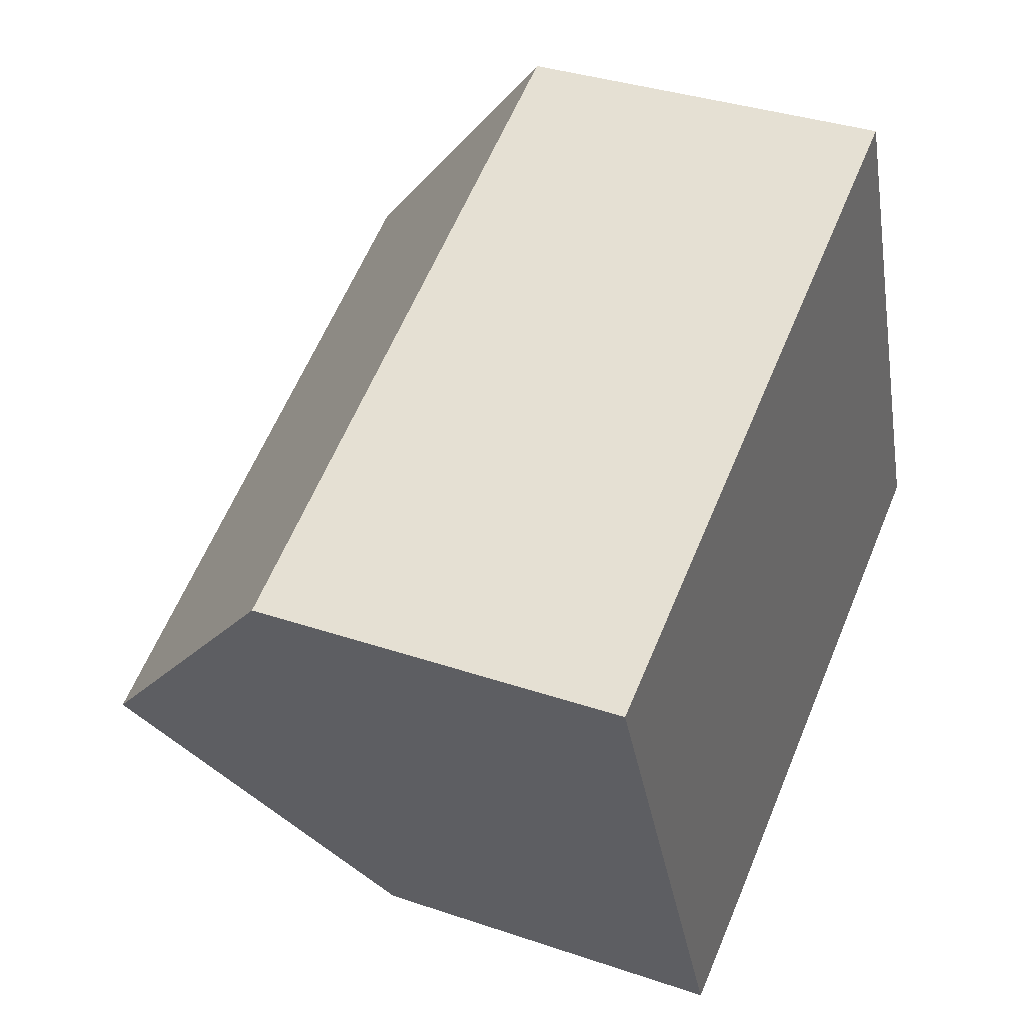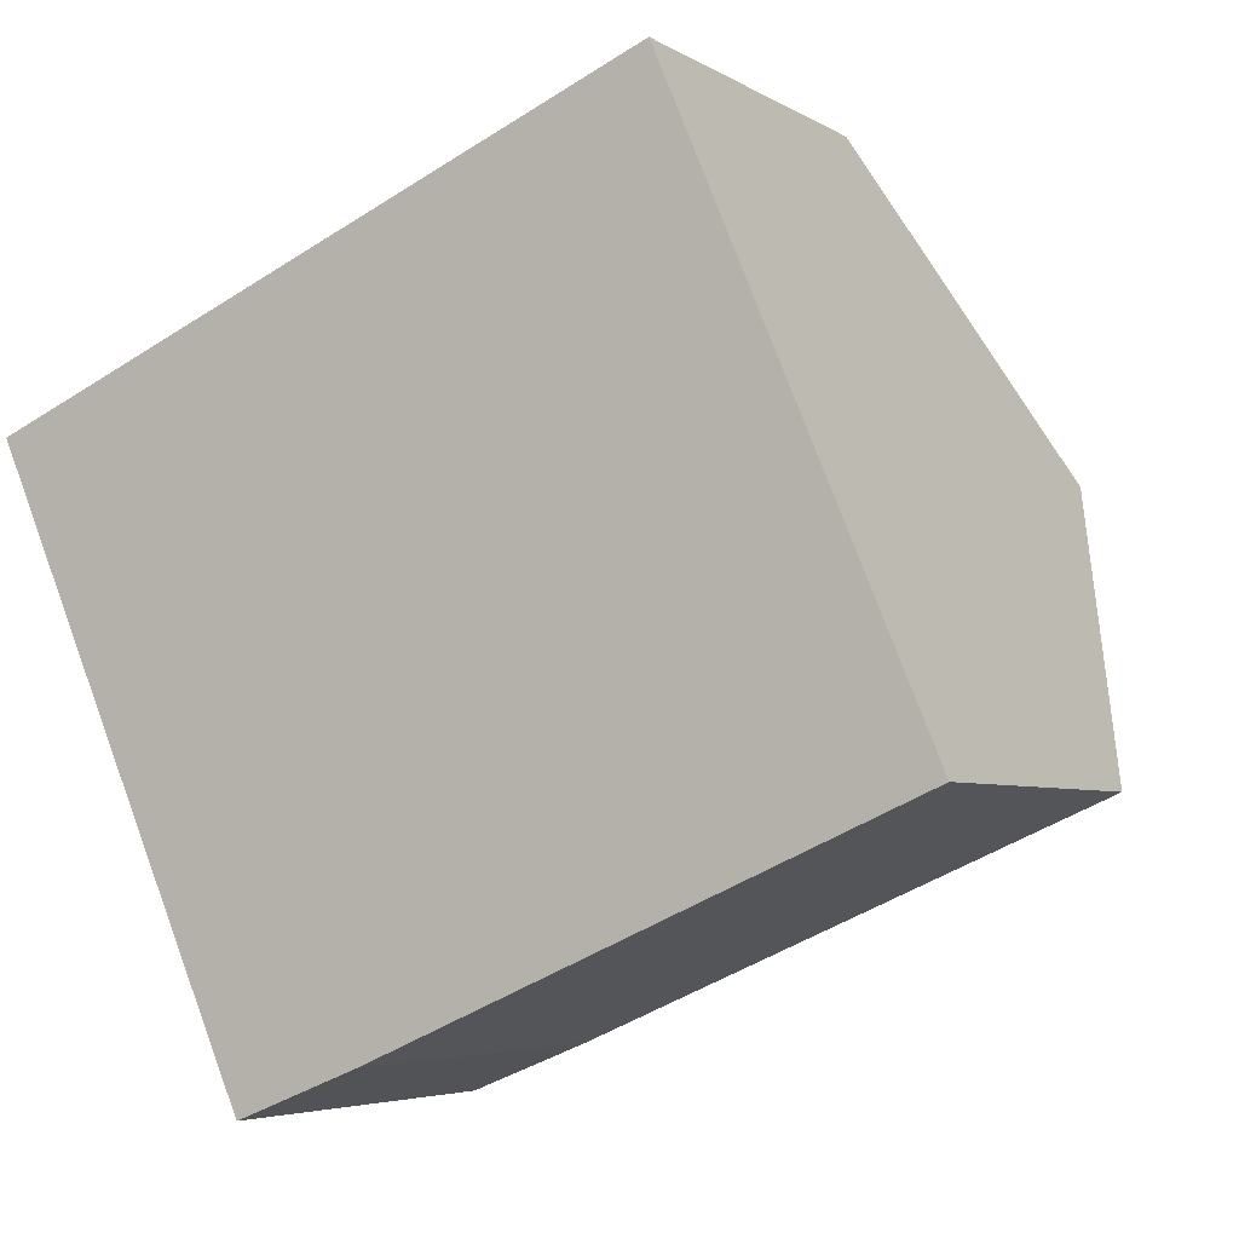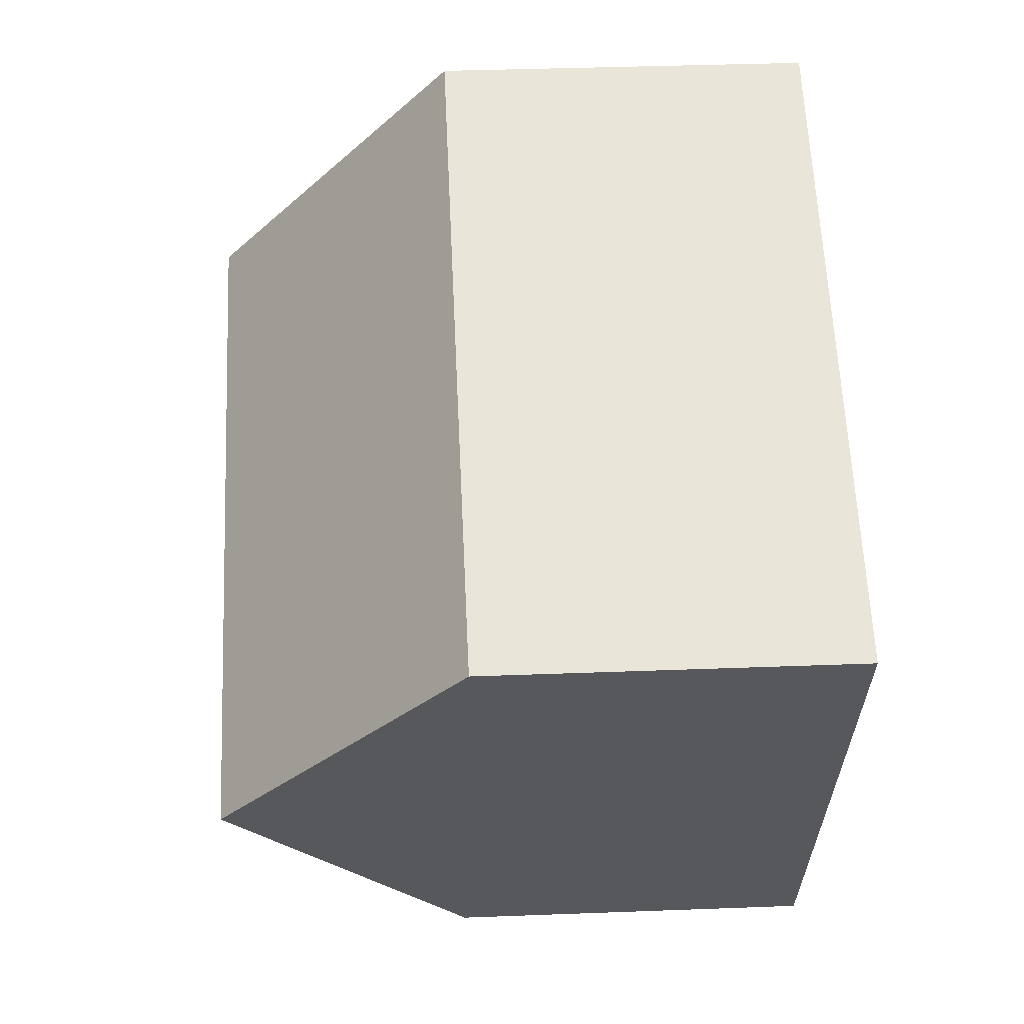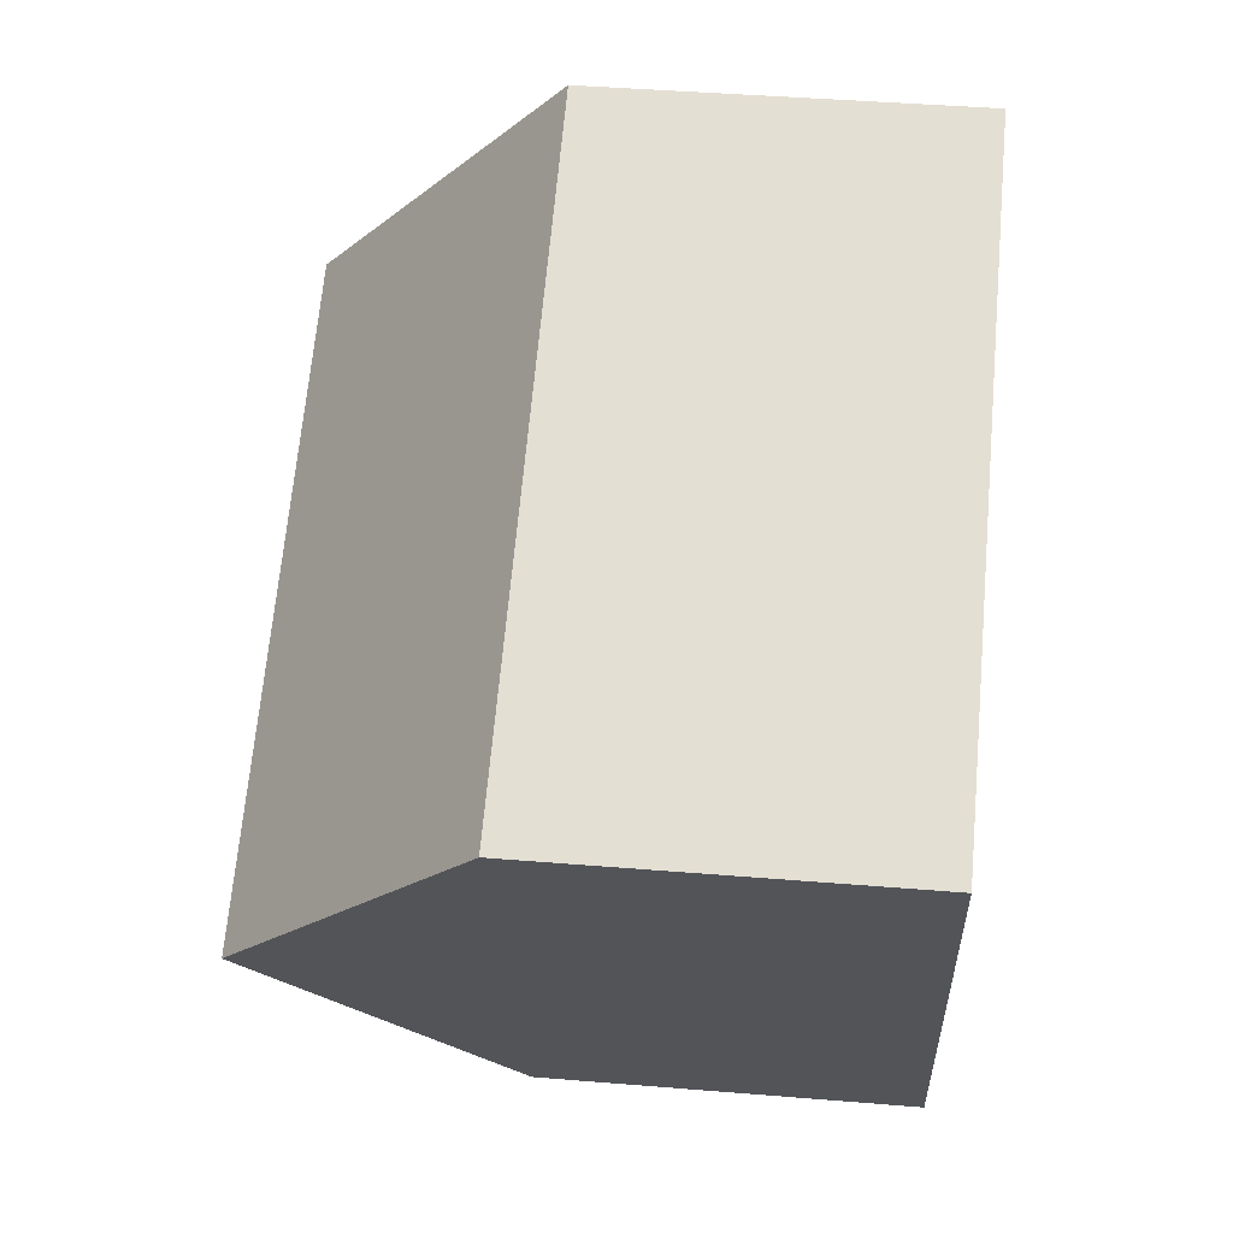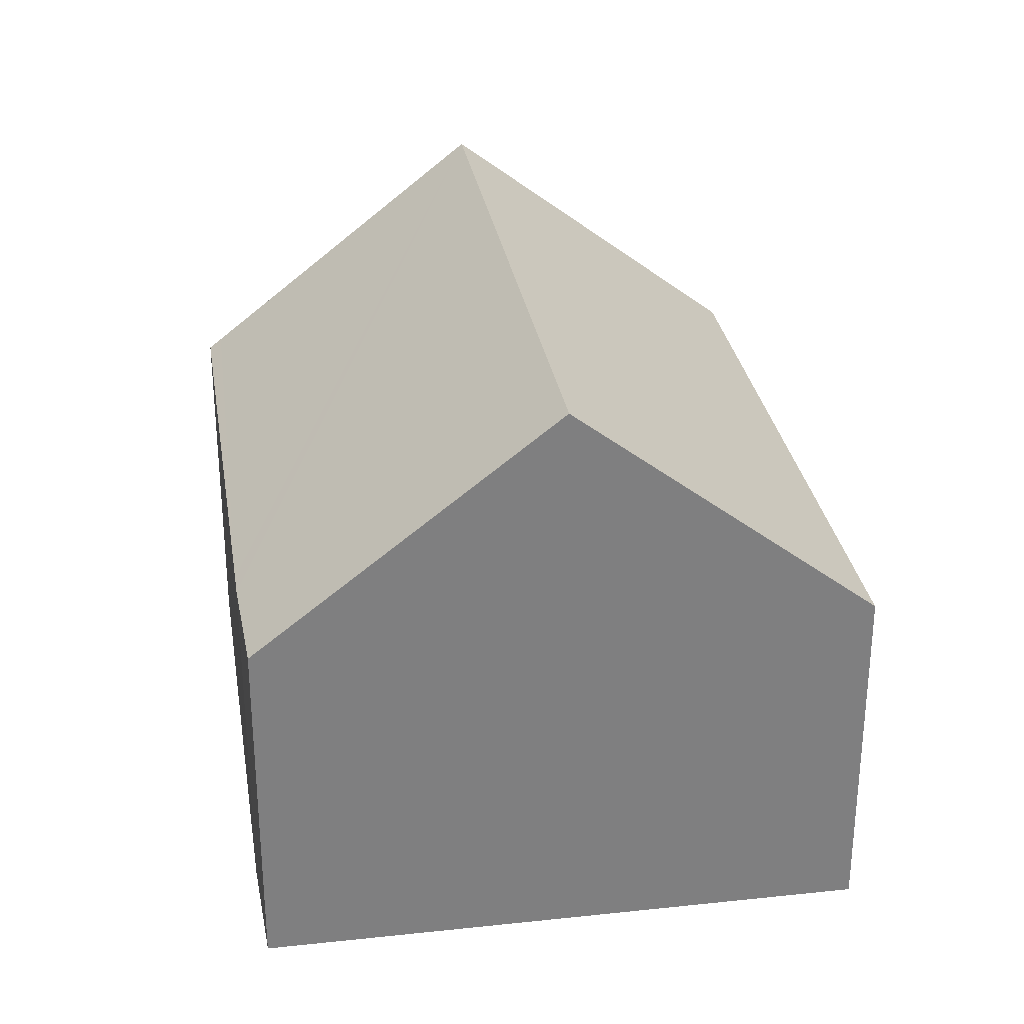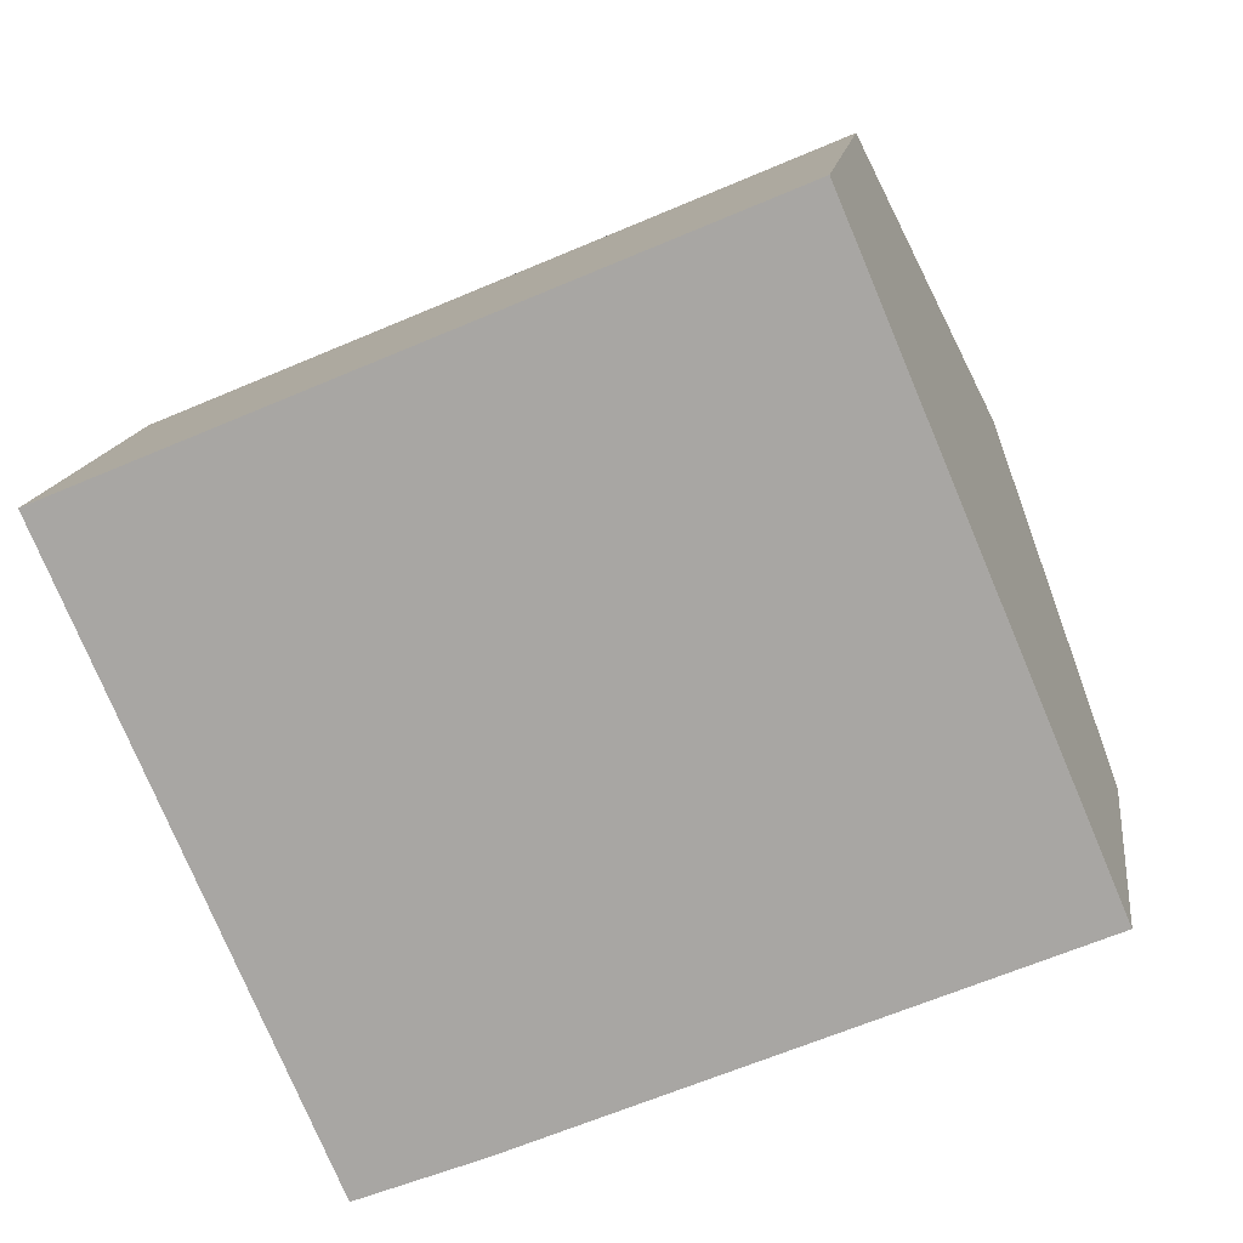
<metadata>
{"format":"obj","ext":"obj","renderer":"f3d","projection":"perspective","resolution":1024,"background":"white","views":[{"elev":35.0,"azim":-65.6,"up":"+Z"},{"elev":-4.6,"azim":28.9,"up":"+Z"},{"elev":37.4,"azim":-92.8,"up":"+Z"},{"elev":42.7,"azim":-84.4,"up":"+Z"},{"elev":30.6,"azim":-122.5,"up":"+Y"},{"elev":14.1,"azim":7.4,"up":"+Z"}]}
</metadata>
<code>
v  5.514 5.09 -7.231
v  12.17 5.281 -4.141
v  12.24 5.138 -4.311
v  10.55 8.521 -0.307
v  5.169 5.088 -7.381
v  3.527 5.118 -8.035
v  1.77 8.521 -4.032
v  5.514 5.094 2.339
v  0 5.094 3.119e-16
v  8.835 5.094 3.748
v  0 0 0
v  5.514 -1.432e-16 2.339
v  8.835 -2.295e-16 3.748
v  10.55 1.88e-17 -0.307
v  12.17 2.536e-16 -4.141
v  12.24 2.64e-16 -4.311
v  5.514 4.428e-16 -7.231
v  5.169 4.52e-16 -7.381
v  3.527 4.92e-16 -8.035
v  1.77 2.469e-16 -4.032
g defaultobject
f 1 2 3
f 2 1 4
f 4 1 5
f 4 5 6
f 4 6 7
f 8 7 9
f 7 8 4
f 4 8 10
f 11 8 9
f 8 11 12
f 8 12 10
f 10 12 13
f 13 4 10
f 4 13 2
f 2 13 14
f 2 14 15
f 2 15 3
f 3 15 16
f 16 1 3
f 1 16 17
f 1 17 5
f 5 17 18
f 5 19 6
f 19 5 18
f 6 9 7
f 9 6 11
f 11 6 20
f 20 6 19
f 15 17 16
f 17 15 14
f 17 14 13
f 17 13 12
f 17 12 18
f 18 12 11
f 18 11 20
f 18 20 19

</code>
